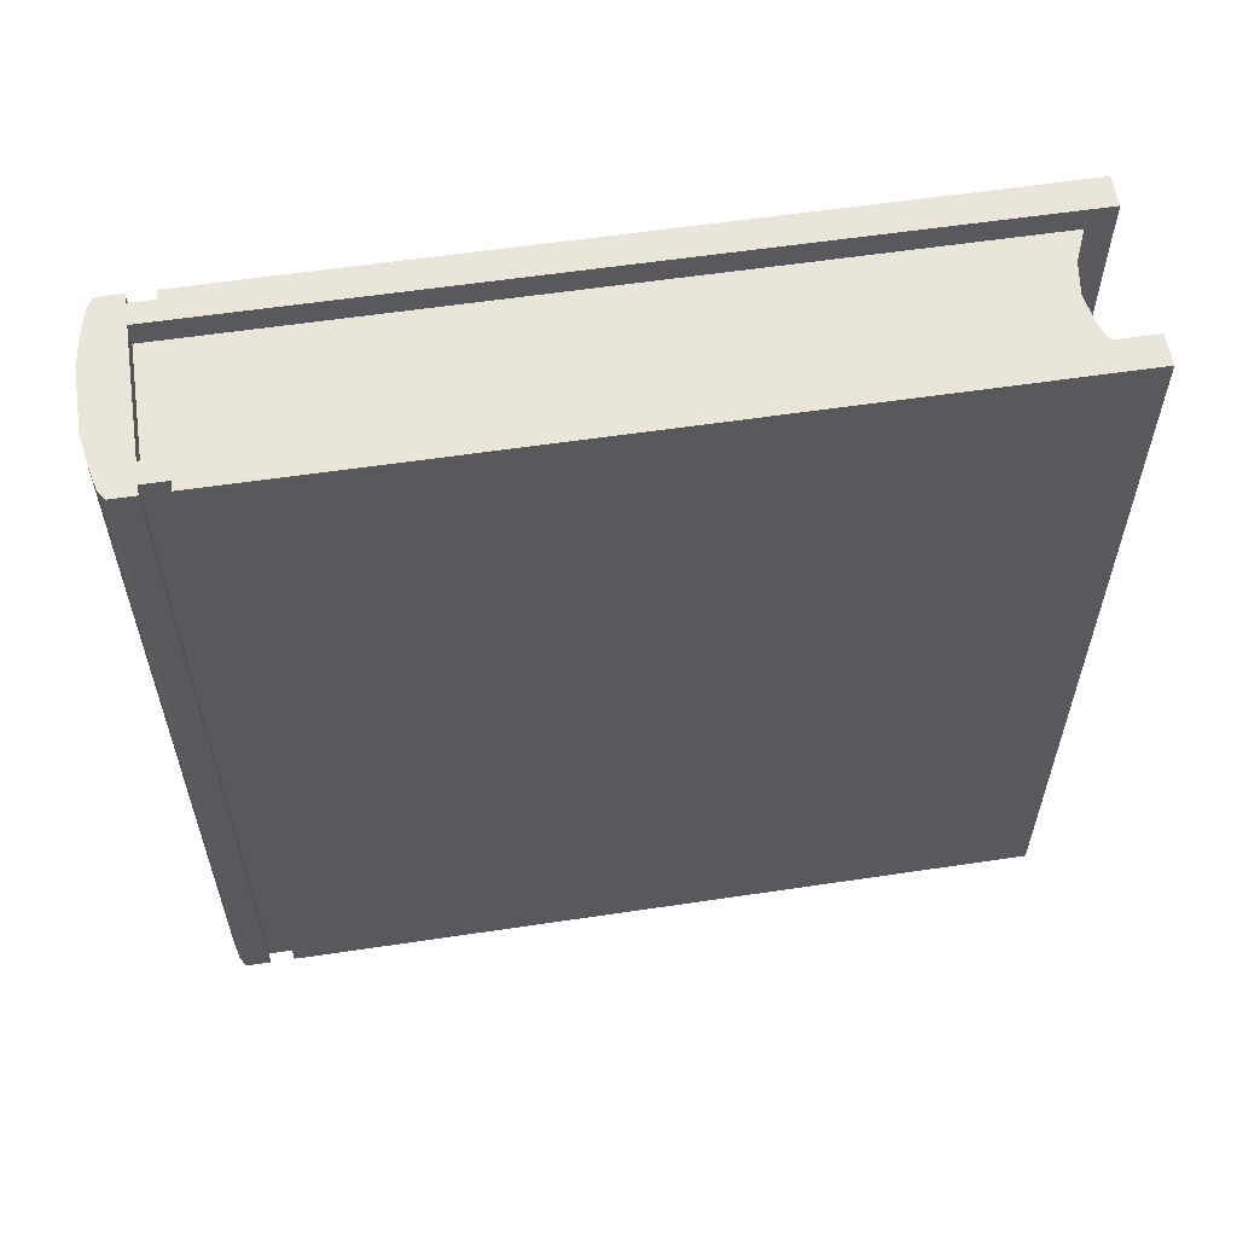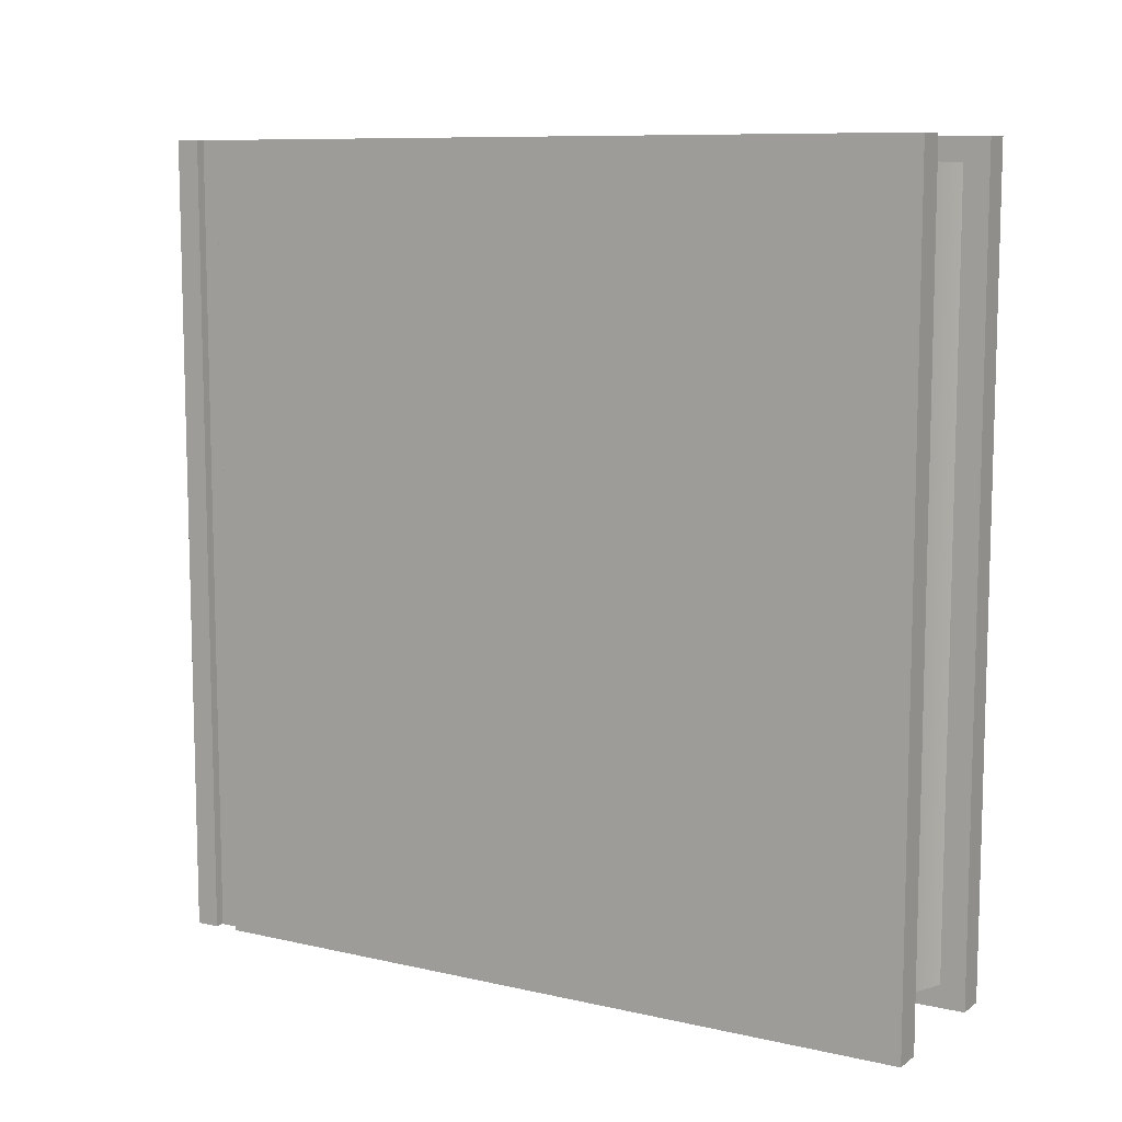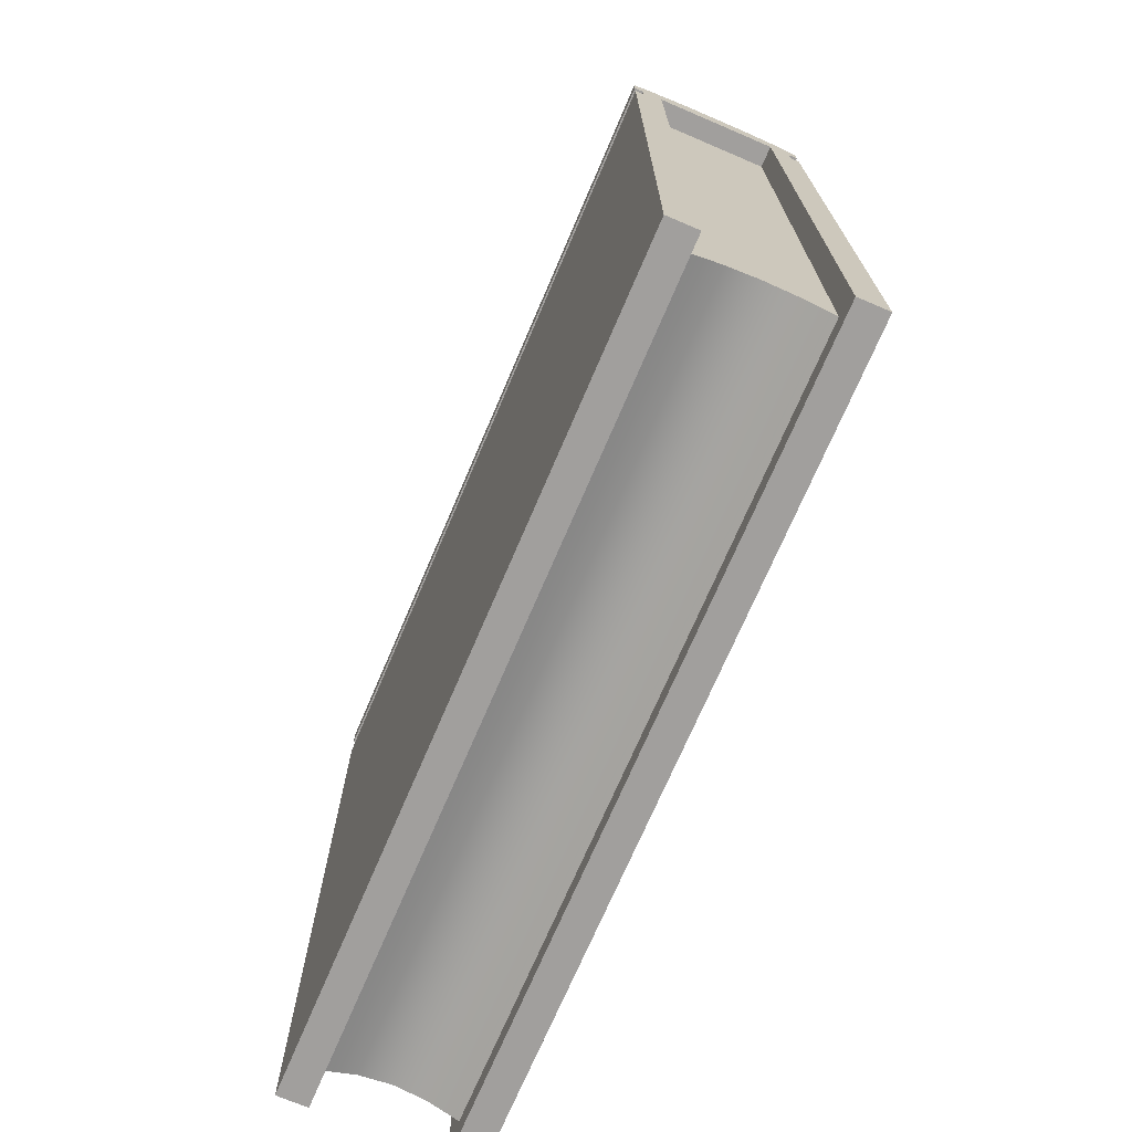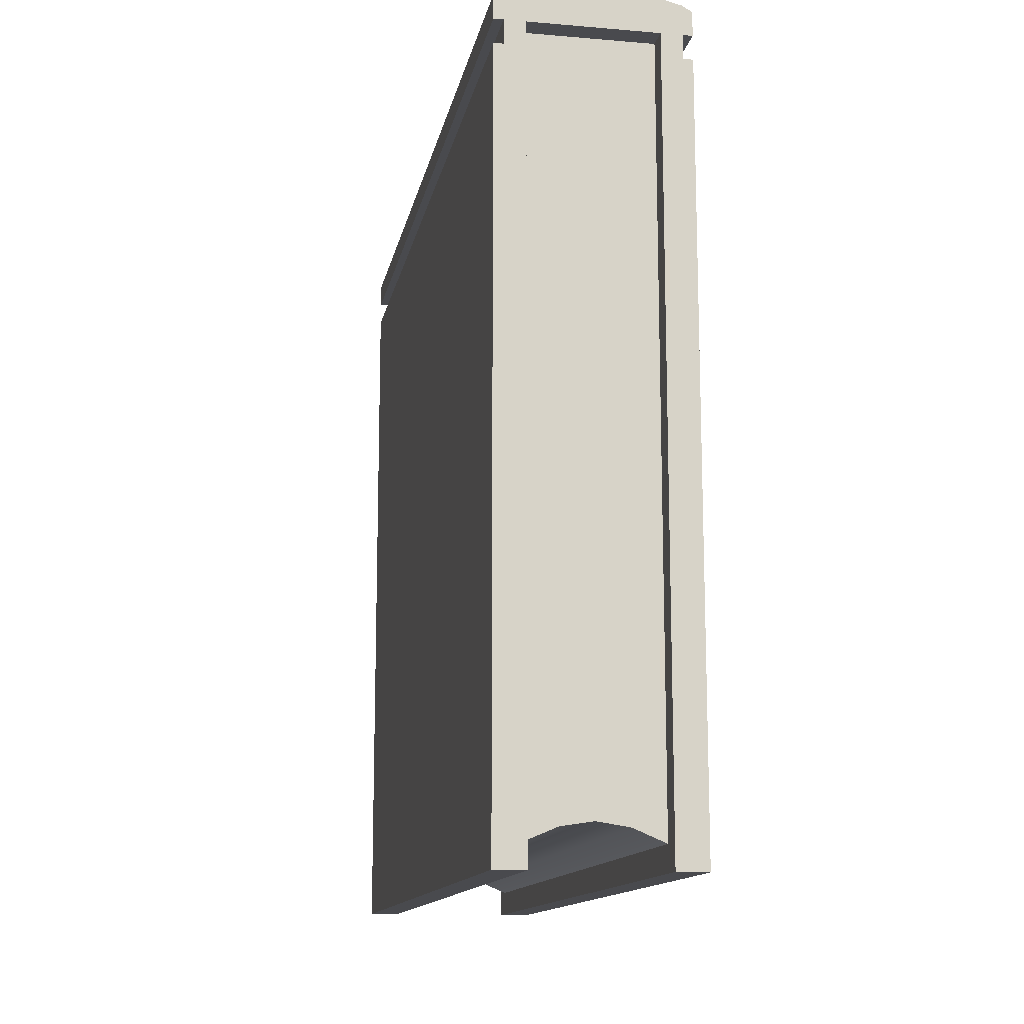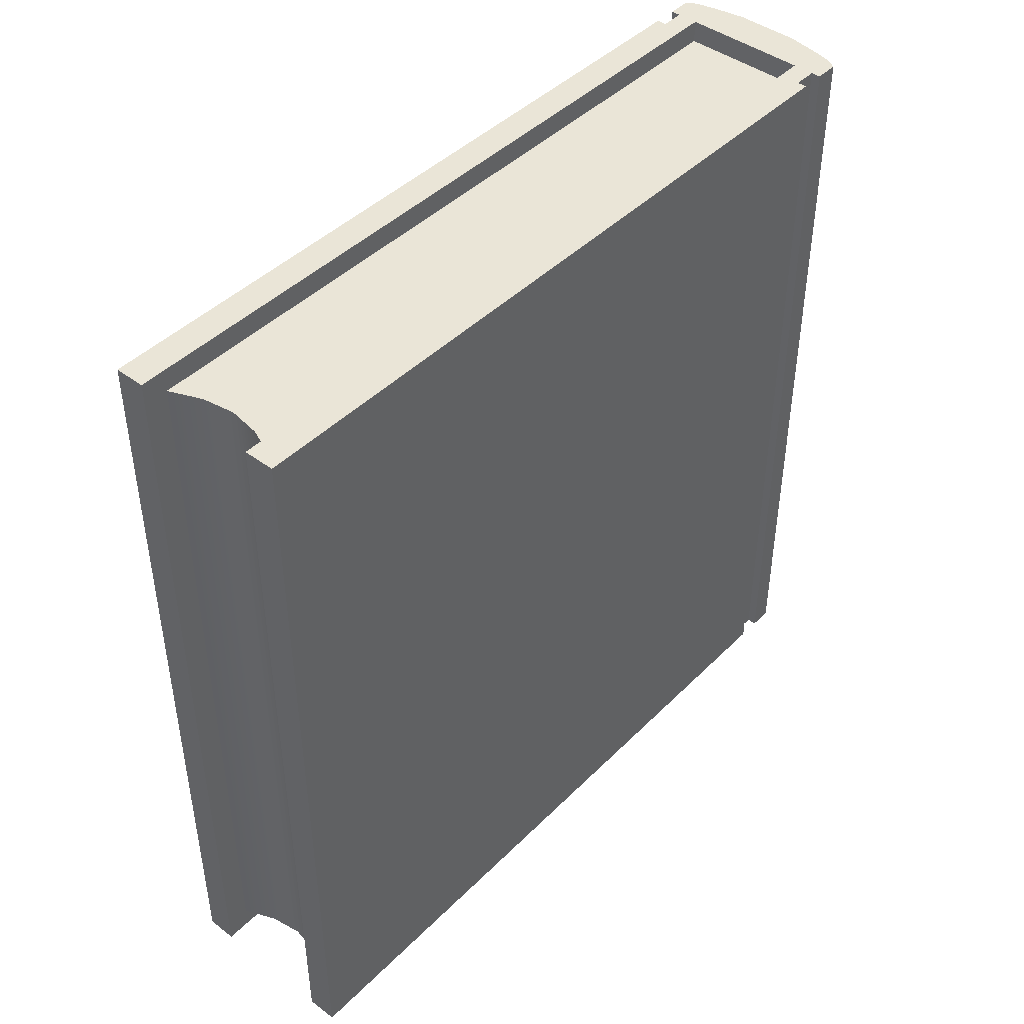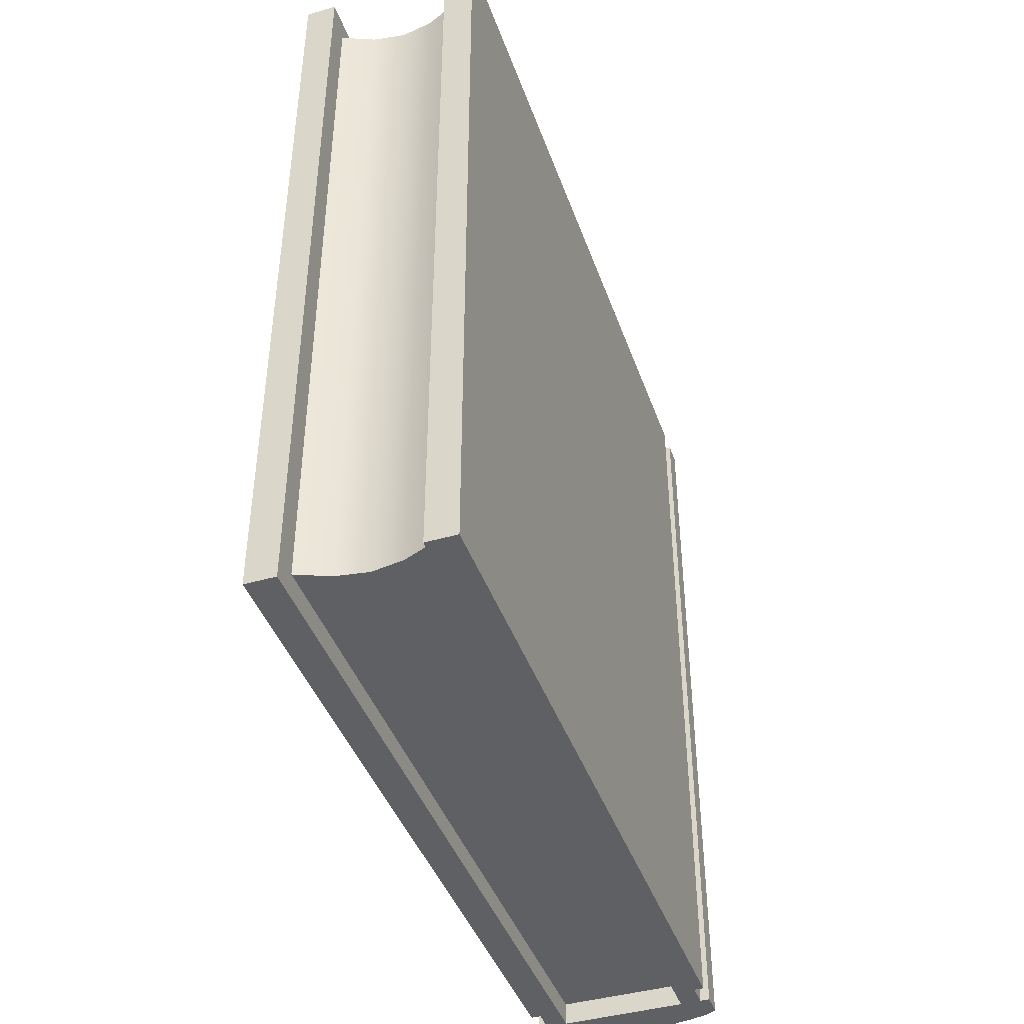
<metadata>
{"format":"obj","ext":"obj","renderer":"f3d","projection":"perspective","resolution":1024,"background":"white","views":[{"elev":58.1,"azim":81.2,"up":"+Y"},{"elev":9.4,"azim":120.5,"up":"+Y"},{"elev":-71.5,"azim":156.9,"up":"+Z"},{"elev":-13.4,"azim":-10.7,"up":"+Z"},{"elev":44.3,"azim":-138.9,"up":"+Y"},{"elev":-42.8,"azim":-161.1,"up":"+Y"}]}
</metadata>
<code>
g default
v 0.1104 0.5 0.5076
v 0.1104 0.5 0.4375
v 0.08277 0.5 -0.5
v 0.08277 0.5 0.4375
v 0.08277 0.5 0.5141
v 0.08277 0.5 0.4688
v 0.1104 0.5 0.4688
v 0.08277 0.5299 0.4375
v 0.1104 0.5299 0.4375
v 0.08277 0.5299 0.4688
v 0.1104 0.5299 0.4688
v 0.08277 0.5299 -0.5
v 0.1104 0.5299 -0.5
v 0.08277 0.5299 0.5141
v 0.1104 0.5299 0.5076
v 0.08277 0.5 -0.5328
v 0.1104 0.5 -0.5328
v 0.08277 0.5299 -0.5328
v 0.1104 0.5299 -0.5328
v 0.1228 0.5 -0.5
v 0.1228 0.5 0.4375
v 0.1228 0.5299 0.4375
v 0.1228 0.5299 -0.5
v 0.1228 0.5 -0.5328
v 0.1228 0.5299 -0.5328
v 0.1228 0.5 0.4688
v 0.1228 0.5 0.5
v 0.1228 0.5299 0.4688
v 0.1228 0.5299 0.5
v -0.1104 0.5 0.5076
v -0.1104 0.5 0.4375
v -0.08277 0.5 -0.5
v -0.08277 0.5 0.4375
v -0.08277 0.5 0.5141
v -0.08277 0.5 0.4688
v -0.1104 0.5 0.4688
v -0.08277 0.5299 0.4375
v -0.1104 0.5299 0.4375
v -0.08277 0.5299 0.4688
v -0.1104 0.5299 0.4688
v -0.08277 0.5299 -0.5
v -0.1104 0.5299 -0.5
v -0.08277 0.5299 0.5141
v -0.1104 0.5299 0.5076
v -0.08277 0.5 -0.5328
v -0.1104 0.5 -0.5328
v -0.08277 0.5299 -0.5328
v -0.1104 0.5299 -0.5328
v -0.1228 0.5 -0.5
v -0.1228 0.5 0.4375
v -0.1228 0.5299 0.4375
v -0.1228 0.5299 -0.5
v -0.1228 0.5 -0.5328
v -0.1228 0.5299 -0.5328
v -0.1228 0.5 0.4688
v -0.1228 0.5 0.5
v -0.1228 0.5299 0.4688
v -0.1228 0.5299 0.5
v 0.1104 -0.5 0.5076
v 0.1104 -0.5 0.4375
v 0.08277 -0.5 -0.5
v 0.08277 -0.5 0.4375
v 0.08277 -0.5 0.5141
v 0.08277 -0.5 0.4688
v 0.1104 -0.5 0.4688
v 0.08277 -0.5299 0.4375
v 0.1104 -0.5299 0.4375
v 0.08277 -0.5299 0.4688
v 0.1104 -0.5299 0.4688
v 0.08277 -0.5299 -0.5
v 0.1104 -0.5299 -0.5
v 0.08277 -0.5299 0.5141
v 0.1104 -0.5299 0.5076
v 0.08277 -0.5 -0.5328
v 0.1104 -0.5 -0.5328
v 0.08277 -0.5299 -0.5328
v 0.1104 -0.5299 -0.5328
v 0.1228 -0.5 -0.5
v 0.1228 -0.5 0.4375
v 0.1228 -0.5299 0.4375
v 0.1228 -0.5299 -0.5
v 0.1228 -0.5 -0.5328
v 0.1228 -0.5299 -0.5328
v 0.1228 -0.5 0.4688
v 0.1228 -0.5 0.5
v 0.1228 -0.5299 0.4688
v 0.1228 -0.5299 0.5
v -0.1104 -0.5 0.5076
v -0.1104 -0.5 0.4375
v -0.08277 -0.5 -0.5
v -0.08277 -0.5 0.4375
v -0.08277 -0.5 0.5141
v -0.08277 -0.5 0.4688
v -0.1104 -0.5 0.4688
v -0.08277 -0.5299 0.4375
v -0.1104 -0.5299 0.4375
v -0.08277 -0.5299 0.4688
v -0.1104 -0.5299 0.4688
v -0.08277 -0.5299 -0.5
v -0.1104 -0.5299 -0.5
v -0.08277 -0.5299 0.5141
v -0.1104 -0.5299 0.5076
v -0.08277 -0.5 -0.5328
v -0.1104 -0.5 -0.5328
v -0.08277 -0.5299 -0.5328
v -0.1104 -0.5299 -0.5328
v -0.1228 -0.5 -0.5
v -0.1228 -0.5 0.4375
v -0.1228 -0.5299 0.4375
v -0.1228 -0.5299 -0.5
v -0.1228 -0.5 -0.5328
v -0.1228 -0.5299 -0.5328
v -0.1228 -0.5 0.4688
v -0.1228 -0.5 0.5
v -0.1228 -0.5299 0.4688
v -0.1228 -0.5299 0.5
v -0 0.5 -0.4762
v -0 -0.5 -0.4762
v -0 -0.5 0.4375
v -0 -0.5 0.4688
v -0 -0.5299 0.4688
v -0 -0.5299 0.5209
v -0 -0.5 0.5209
v -0 0.5 0.5209
v -0 0.5299 0.5209
v -0 0.5299 0.4688
v -0 0.5 0.4688
v -0 0.5 0.4375
v -0.04138 -0.5 0.4688
v -0.04138 -0.5 0.4375
v -0.04138 -0.5 -0.4826
v -0.04138 0.5 -0.4826
v -0.04138 0.5 0.4375
v -0.04138 0.5 0.4688
v -0.04138 0.5299 0.4688
v -0.04138 0.5299 0.5209
v -0.04138 0.5 0.5209
v -0.04138 -0.5 0.5209
v -0.04138 -0.5299 0.5209
v -0.04138 -0.5299 0.4688
v 0.04138 0.5 -0.4826
v 0.04138 -0.5 -0.4826
v 0.04138 -0.5 0.4375
v 0.04138 -0.5 0.4688
v 0.04138 -0.5299 0.4688
v 0.04138 -0.5299 0.5209
v 0.04138 -0.5 0.5209
v 0.04138 0.5 0.5209
v 0.04138 0.5299 0.5209
v 0.04138 0.5299 0.4688
v 0.04138 0.5 0.4688
v 0.04138 0.5 0.4375
g pCube1
f 11 9 8 10
f 12 8 9 13
f 15 11 10 14
f 4 6 10 8
f 7 2 9 11
f 23 22 21 20
f 12 3 4 8
f 19 17 16 18
f 134 135 126 127
f 1 15 14 5
f 27 26 28 29
f 24 20 78 82
f 3 12 18 16
f 13 19 18 12
f 23 20 24 25
f 79 21 2 60
f 9 2 21 22
f 23 13 9 22
f 17 19 25 24
f 19 13 23 25
f 85 27 1 59
f 7 11 28 26
f 11 15 29 28
f 15 1 27 29
f 132 133 128 117
f 127 128 133 134
f 135 136 125 126
f 131 132 117 118
f 50 49 107 108
f 36 31 89 94
f 33 37 39 35
f 36 40 38 31
f 37 33 32 41
f 52 49 50 51
f 124 125 136 137
f 56 58 57 55
f 45 32 90 103
f 32 45 47 41
f 52 54 53 49
f 46 45 103 104
f 48 47 45 46
f 42 41 47 48
f 38 37 41 42
f 40 39 37 38
f 44 43 39 40
f 30 34 43 44
f 92 34 30 88
f 52 51 38 42
f 38 51 50 31
f 111 53 46 104
f 46 53 54 48
f 48 54 52 42
f 113 55 36 94
f 36 55 57 40
f 40 57 58 44
f 44 58 56 30
f 130 131 118 119
f 123 124 137 138
f 79 78 20 21
f 65 60 2 7
f 85 84 26 27
f 62 66 68 64
f 65 69 67 60
f 66 62 61 70
f 81 78 79 80
f 138 139 122 123
f 85 87 86 84
f 74 61 3 16
f 61 74 76 70
f 81 83 82 78
f 75 74 16 17
f 77 76 74 75
f 71 70 76 77
f 67 66 70 71
f 69 68 66 67
f 73 72 68 69
f 59 63 72 73
f 63 59 1 5
f 81 80 67 71
f 67 80 79 60
f 24 82 75 17
f 75 82 83 77
f 77 83 81 71
f 26 84 65 7
f 65 84 86 69
f 69 86 87 73
f 73 87 85 59
f 119 120 129 130
f 98 96 95 97
f 100 99 95 96
f 121 122 139 140
f 102 98 97 101
f 56 55 113 114
f 91 93 97 95
f 94 89 96 98
f 109 108 107 110
f 99 90 91 95
f 106 104 103 105
f 120 121 140 129
f 88 102 101 92
f 114 113 115 116
f 111 107 49 53
f 90 99 105 103
f 100 106 105 99
f 110 107 111 112
f 50 108 89 31
f 96 89 108 109
f 109 110 100 96
f 104 106 112 111
f 106 100 110 112
f 56 114 88 30
f 94 98 115 113
f 98 102 116 115
f 102 88 114 116
f 118 117 141 142
f 119 118 142 143
f 143 144 120 119
f 144 145 121 120
f 145 146 122 121
f 123 122 146 147
f 147 148 124 123
f 148 149 125 124
f 126 125 149 150
f 127 126 150 151
f 151 152 128 127
f 117 128 152 141
f 130 129 93 91
f 90 131 130 91
f 32 132 131 90
f 33 133 132 32
f 134 133 33 35
f 39 135 134 35
f 39 43 136 135
f 137 136 43 34
f 138 137 34 92
f 101 139 138 92
f 140 139 101 97
f 129 140 97 93
f 142 141 3 61
f 143 142 61 62
f 62 64 144 143
f 68 145 144 64
f 68 72 146 145
f 147 146 72 63
f 63 5 148 147
f 14 149 148 5
f 150 149 14 10
f 151 150 10 6
f 4 152 151 6
f 141 152 4 3

</code>
